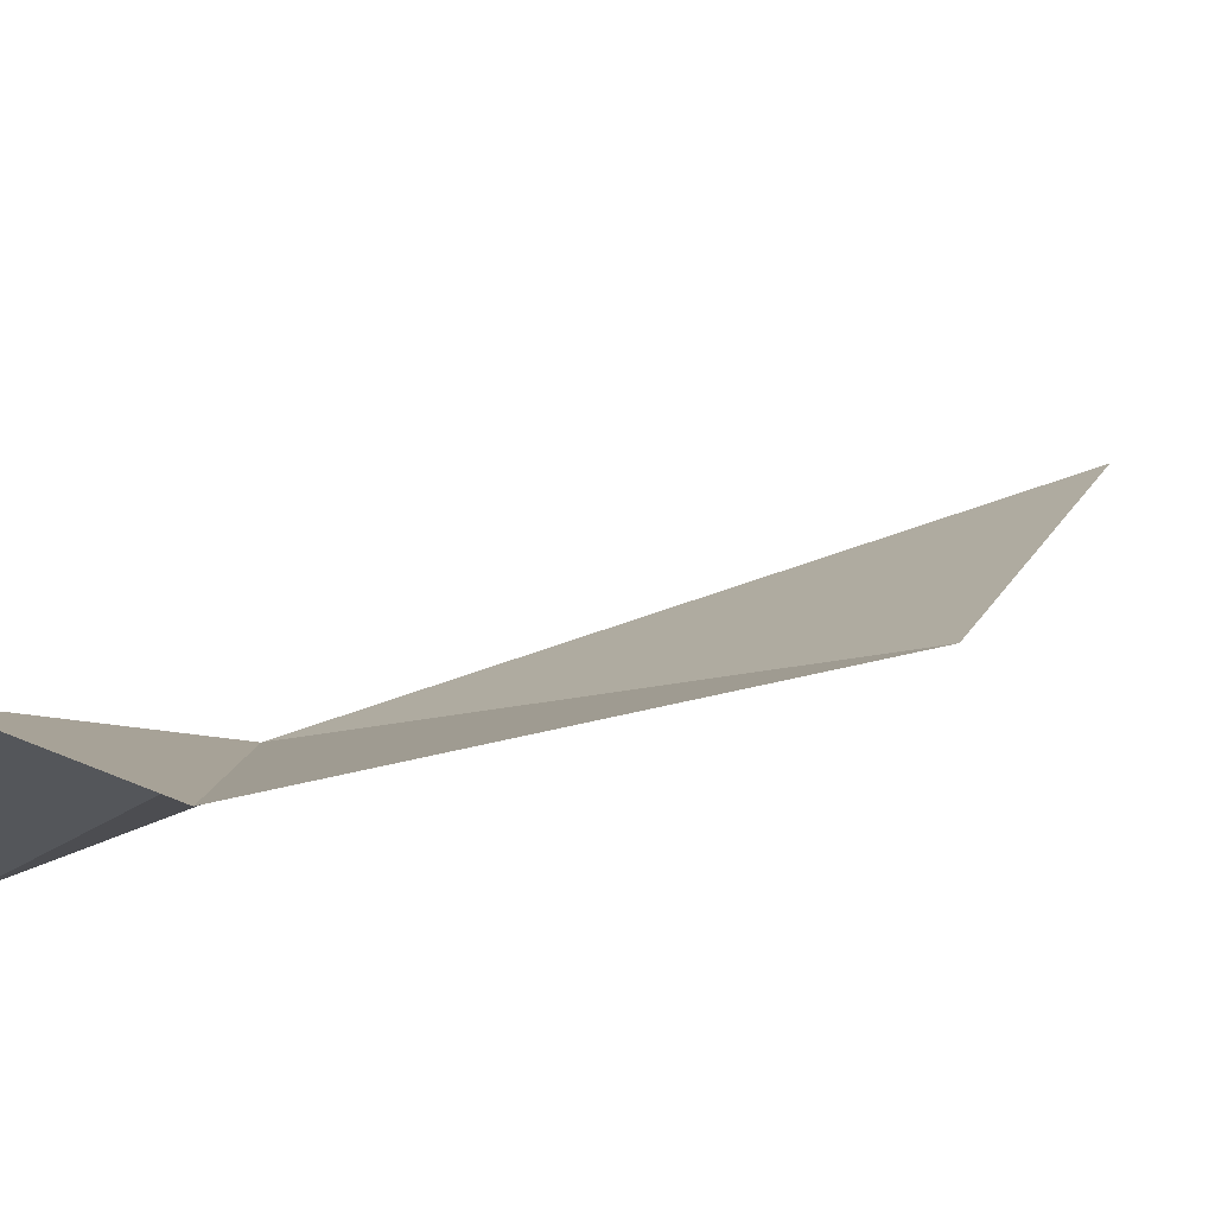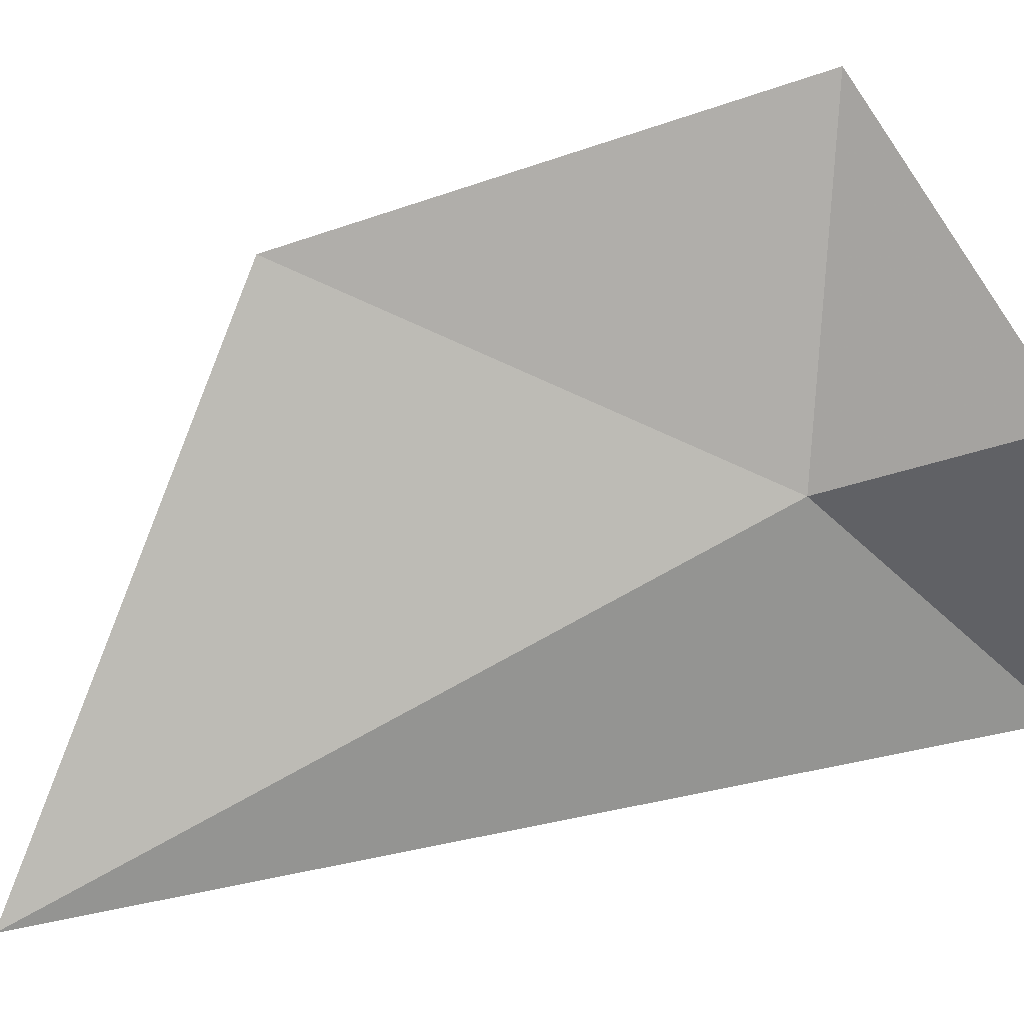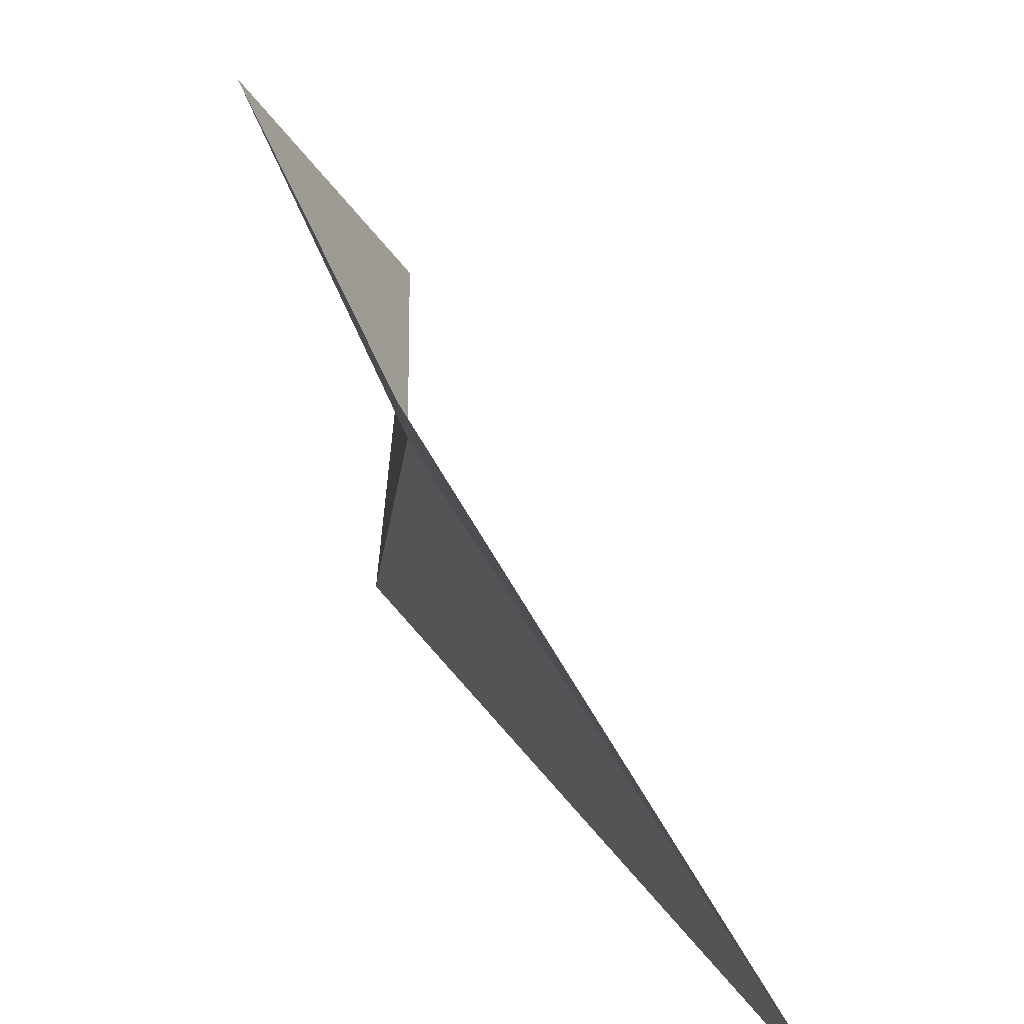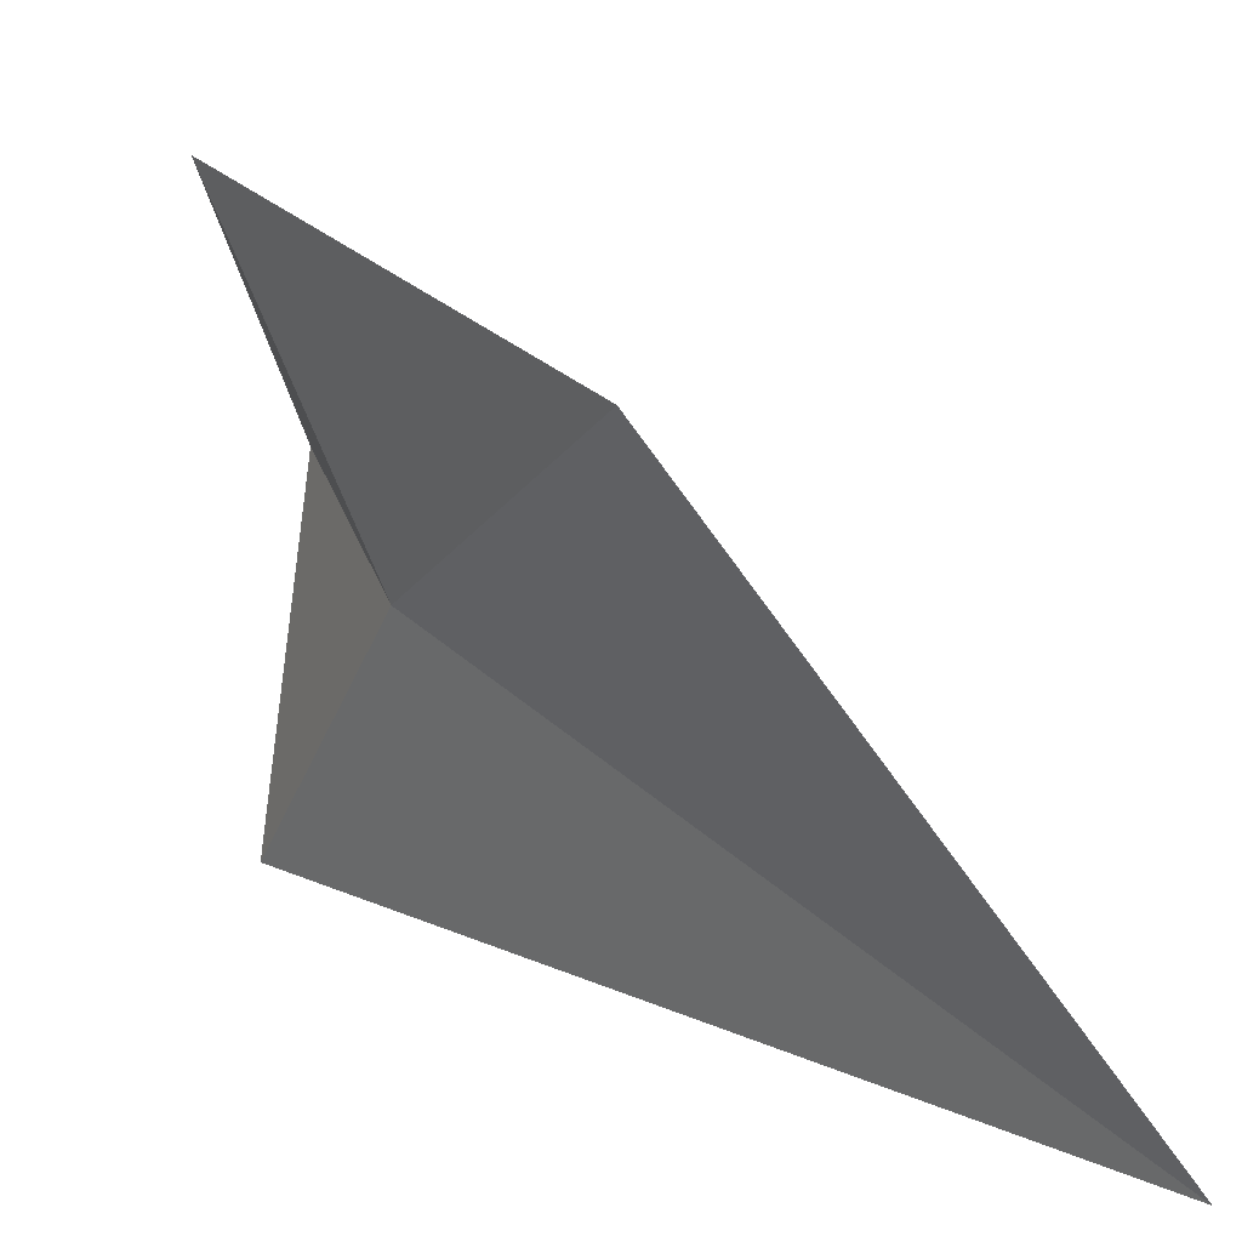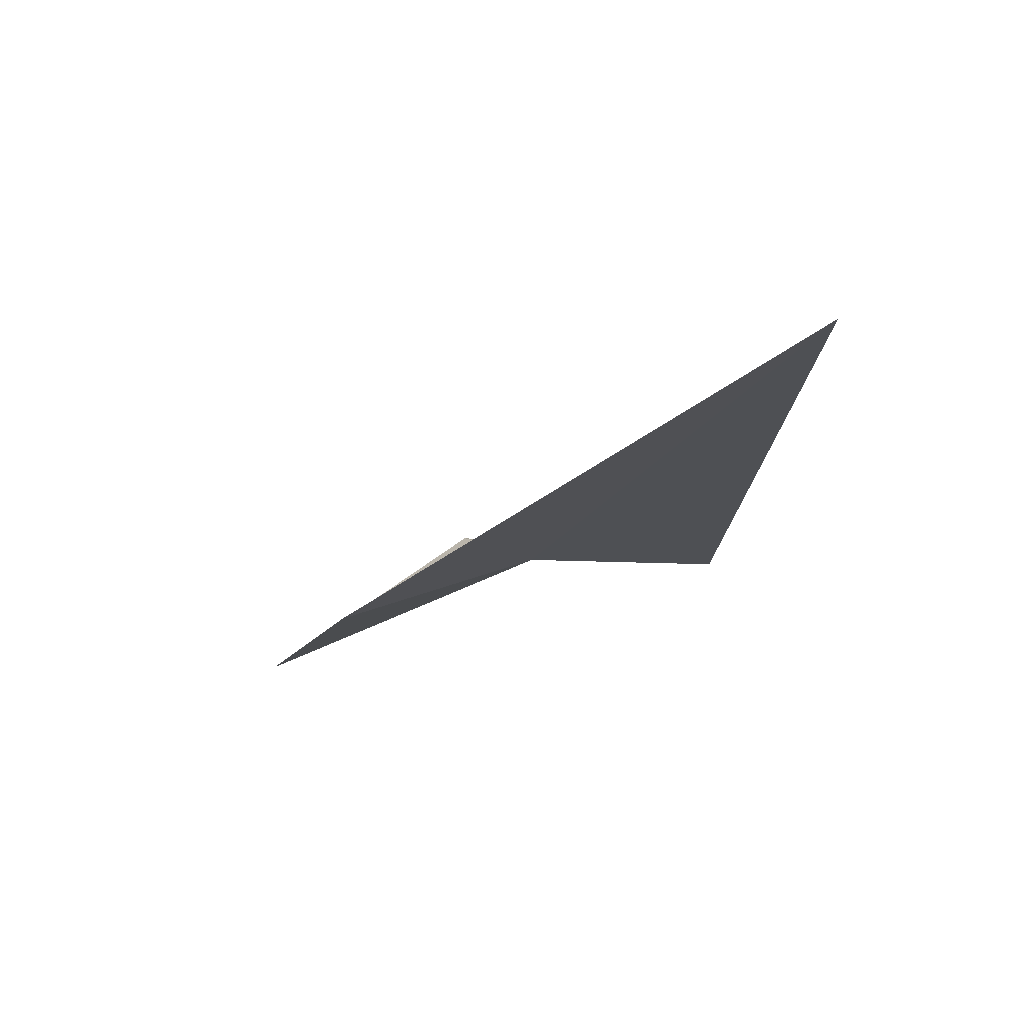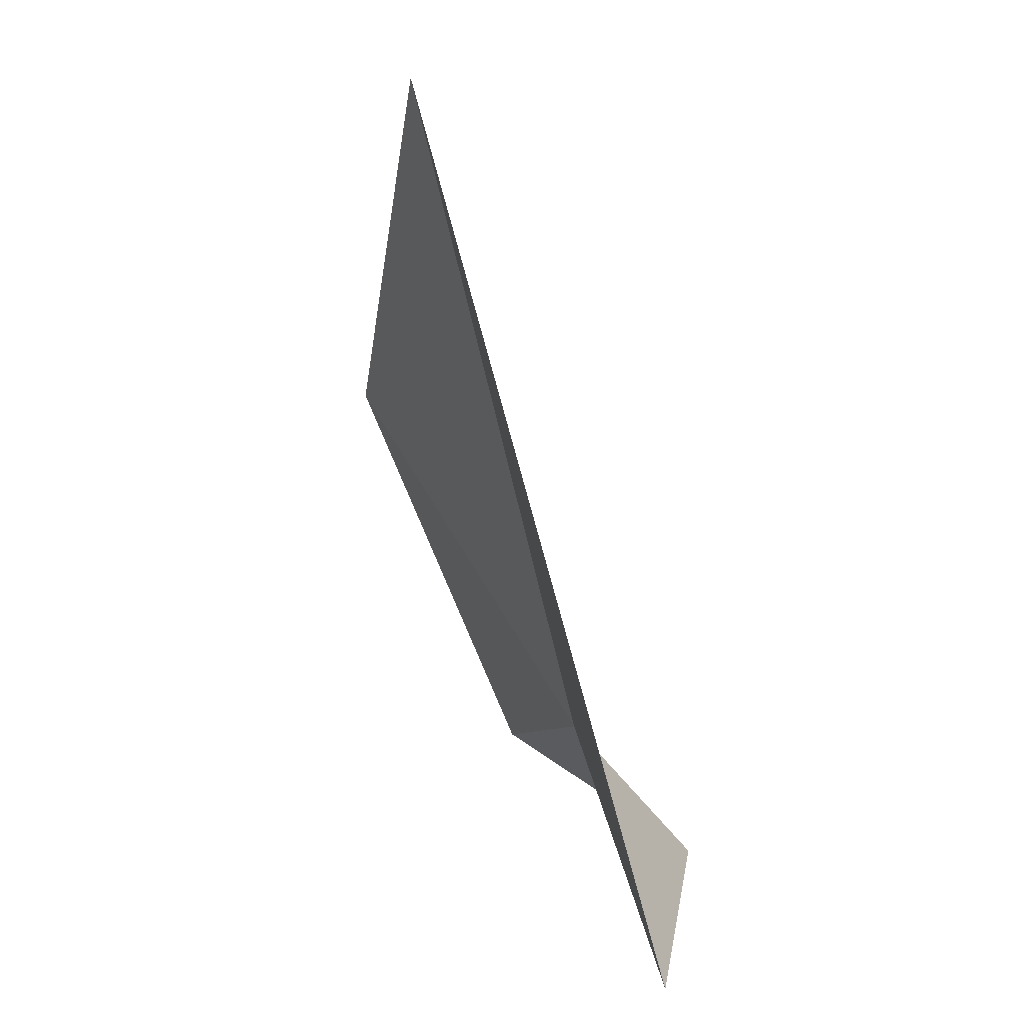
<metadata>
{"format":"obj","ext":"obj","renderer":"f3d","projection":"perspective","resolution":1024,"background":"white","views":[{"elev":70.4,"azim":-127.7,"up":"+Y"},{"elev":35.4,"azim":60.0,"up":"+Y"},{"elev":22.0,"azim":-38.7,"up":"+Y"},{"elev":10.7,"azim":-58.4,"up":"+Y"},{"elev":59.1,"azim":-89.7,"up":"+Z"},{"elev":6.5,"azim":6.8,"up":"+Z"}]}
</metadata>
<code>
v 12.05 11.69 -14.77
v 7.58 14.9 -8.9
v 9.839 7.199 -3.505
v 13.92 7.681 -18.23
v 14.12 13.14 -17.46
v 10.27 16.96 -16.17
f 1 2 3
f 1 4 5
f 1 6 2
f 1 3 4
f 1 5 6

</code>
